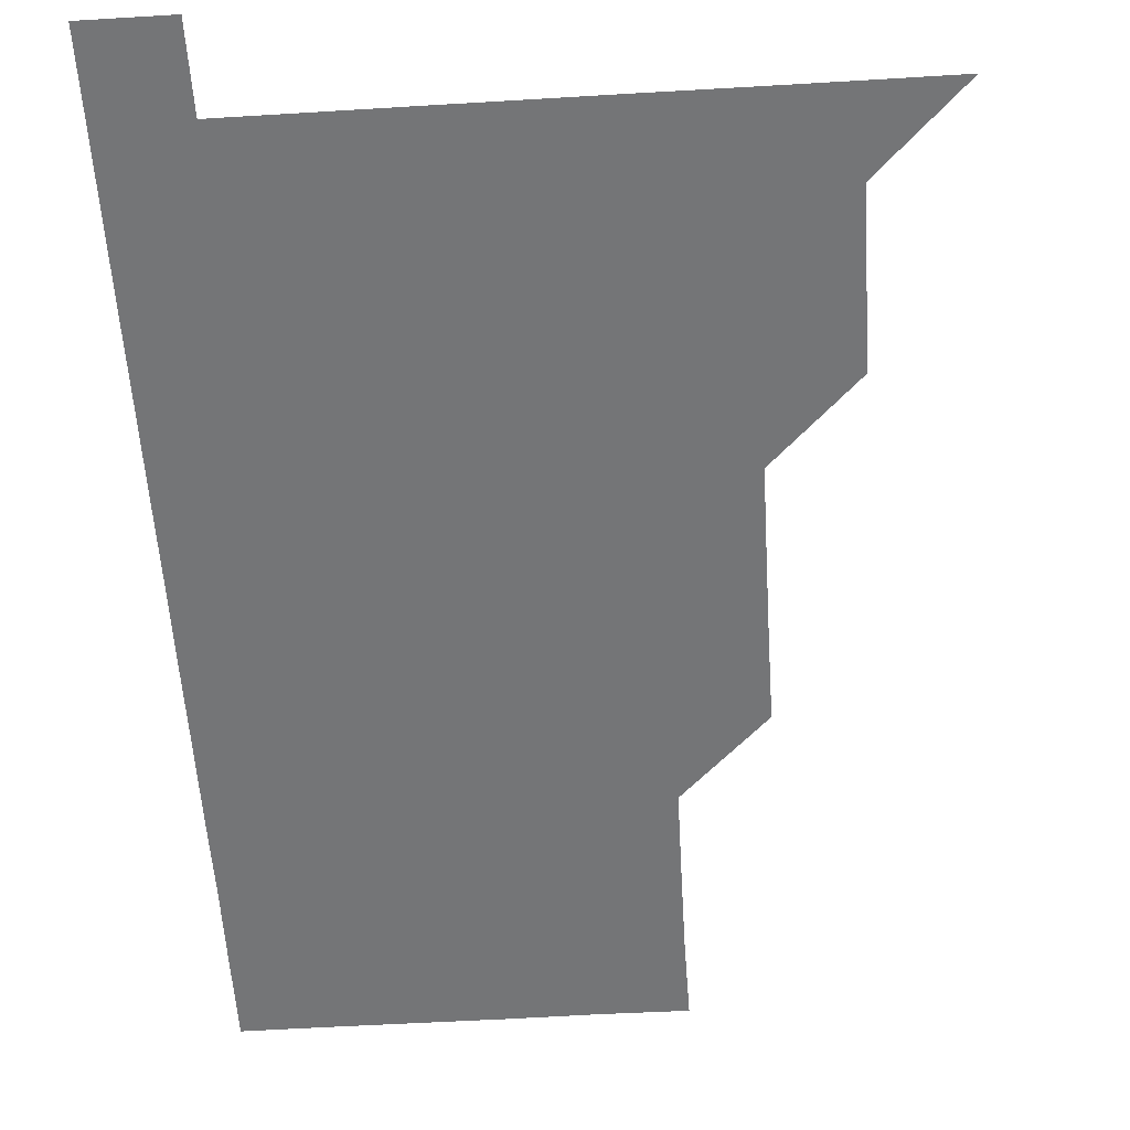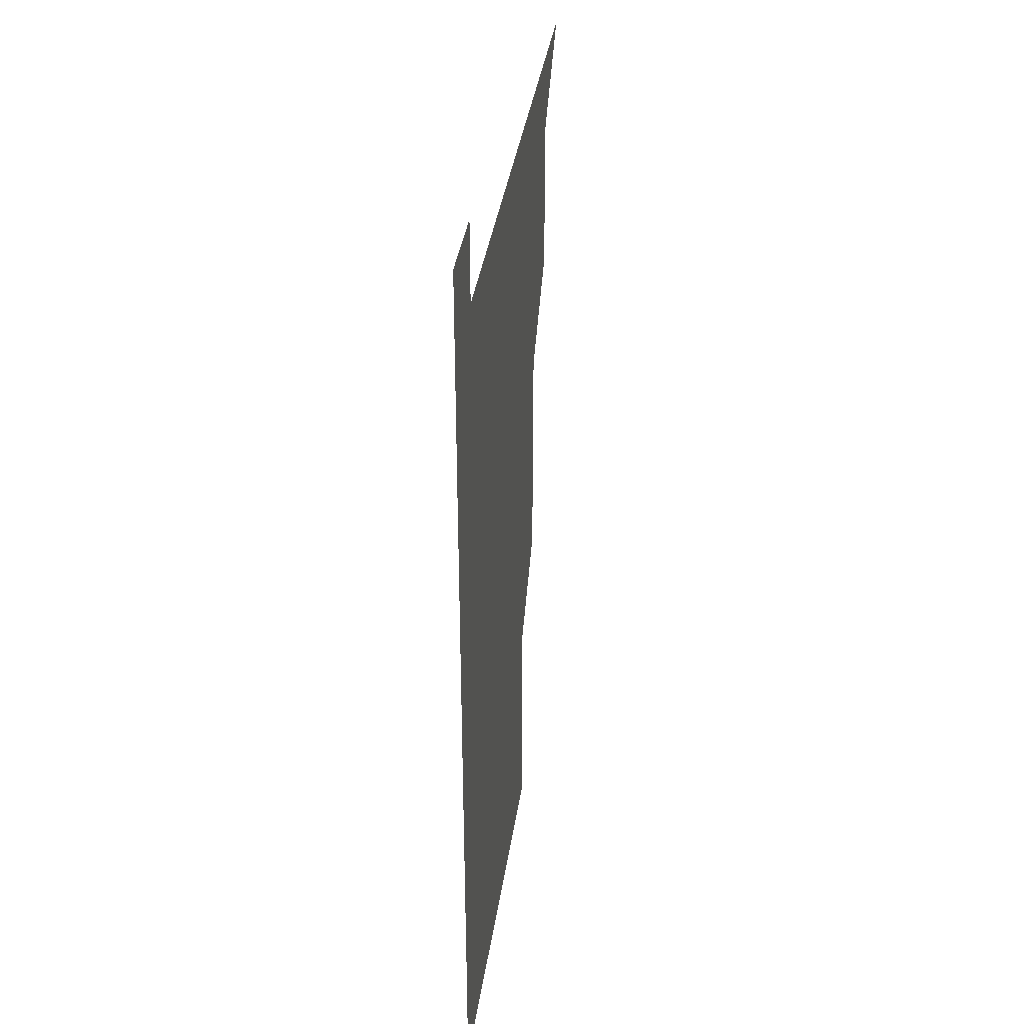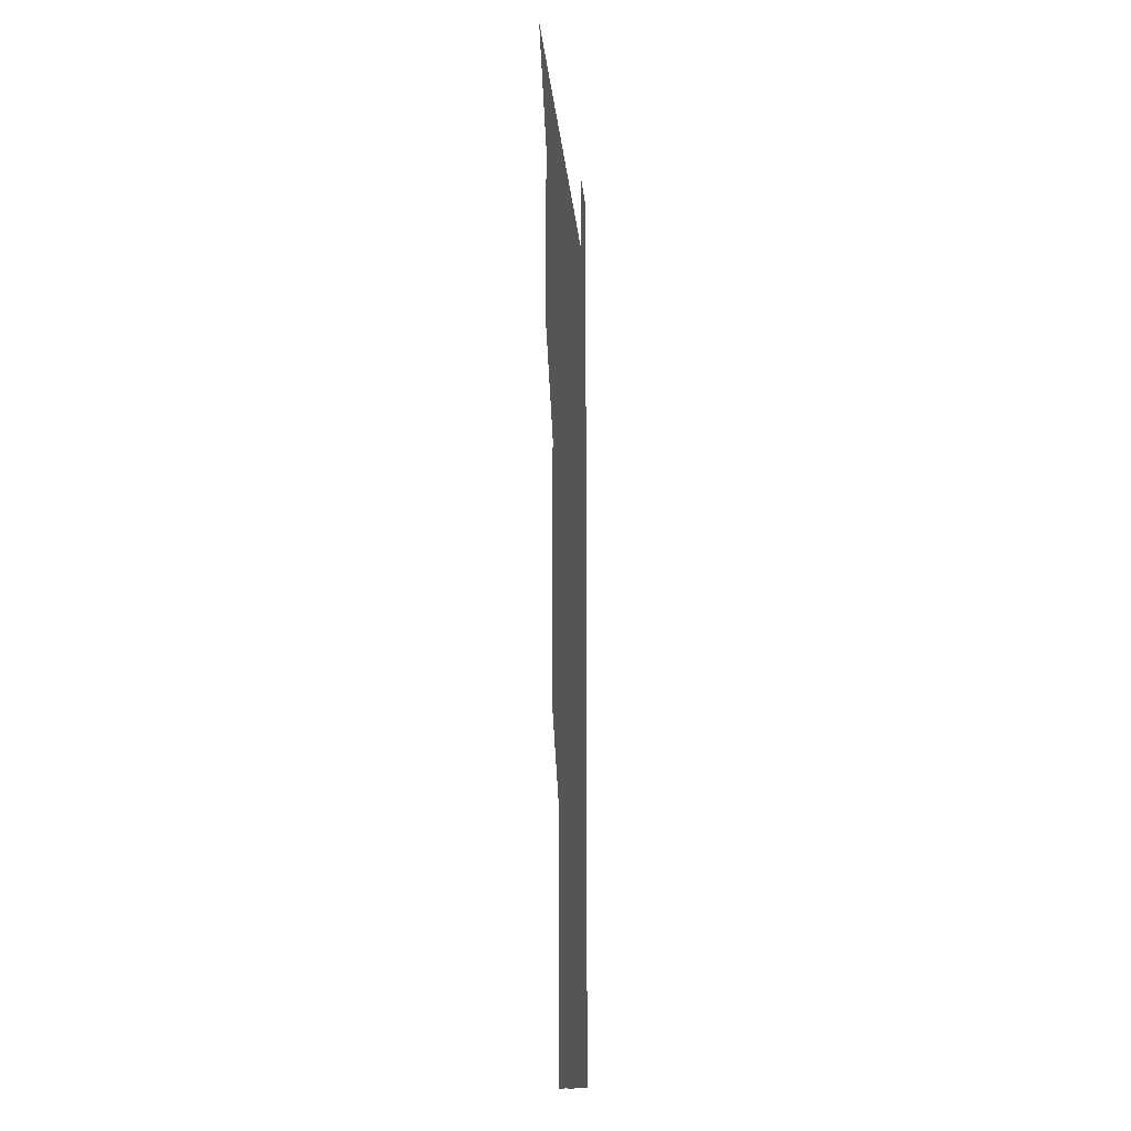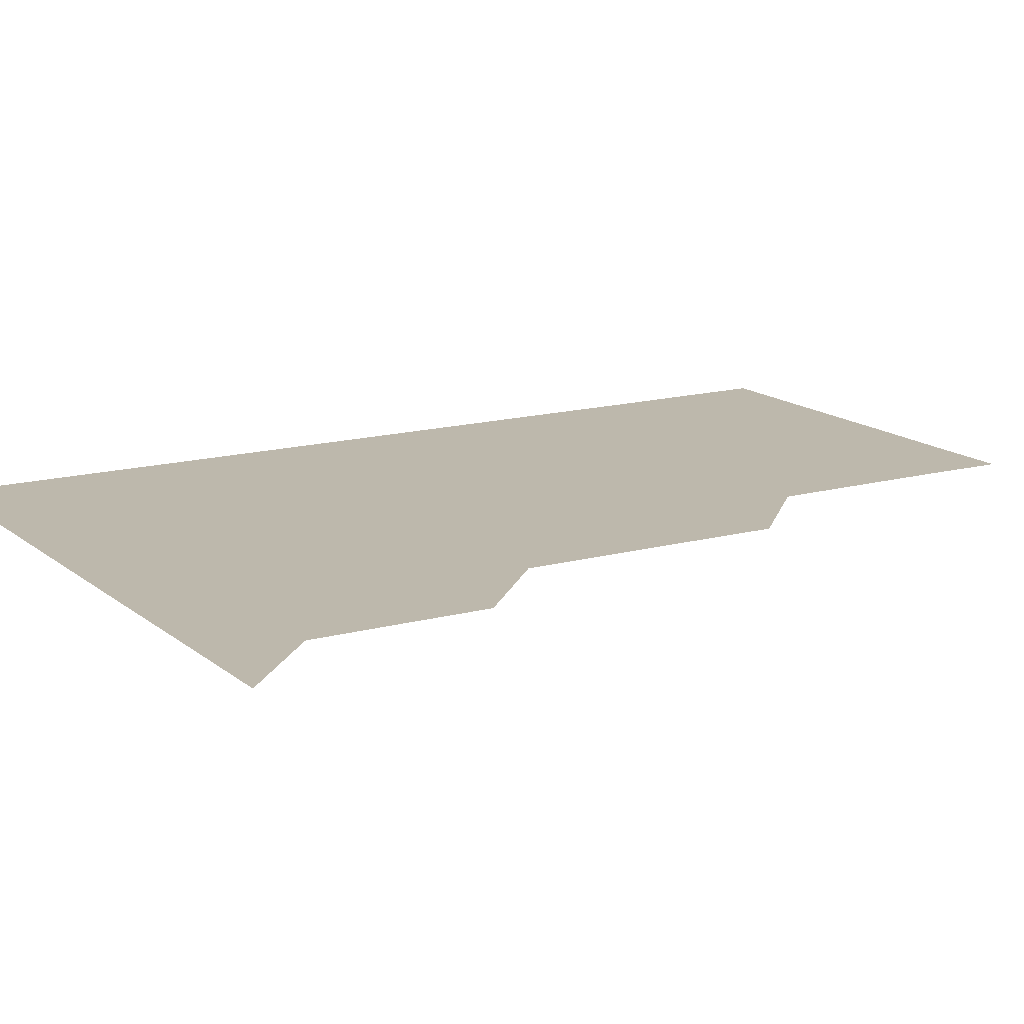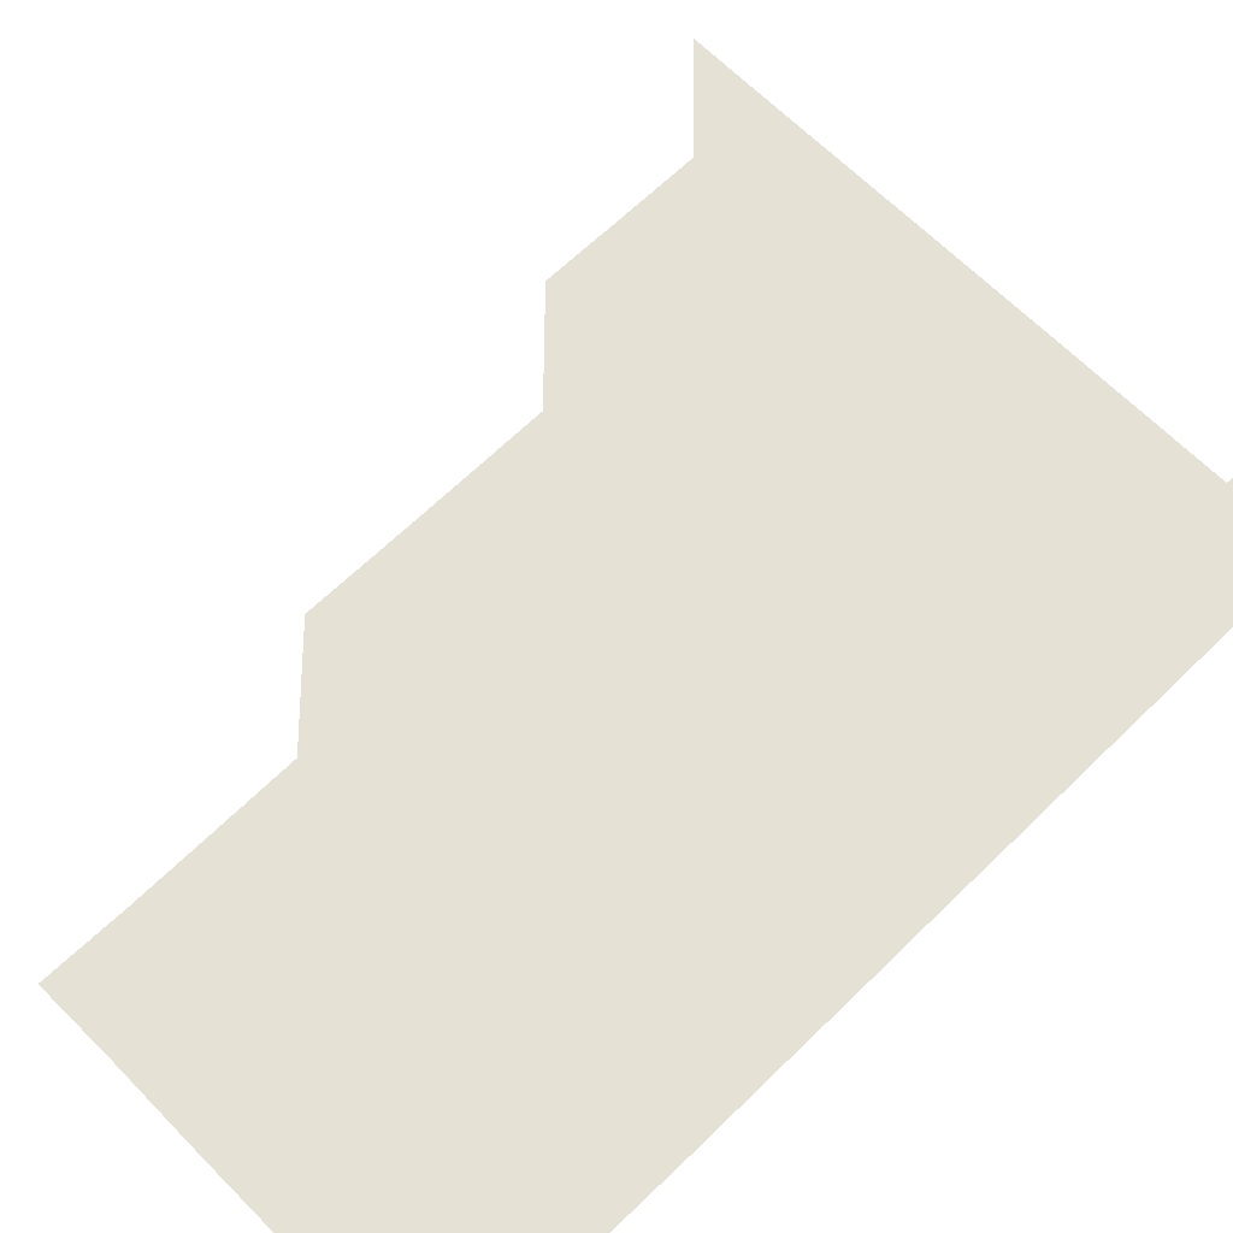
<metadata>
{"format":"obj","ext":"obj","renderer":"f3d","projection":"perspective","resolution":1024,"background":"white","views":[{"elev":-56.5,"azim":-176.4,"up":"+Z"},{"elev":37.3,"azim":98.3,"up":"+Y"},{"elev":-12.3,"azim":-86.0,"up":"+Y"},{"elev":14.8,"azim":-120.8,"up":"+Z"},{"elev":65.1,"azim":45.5,"up":"+Z"}]}
</metadata>
<code>
v 481 541 0
v 510.9 450.9 0
v 511 480.9 0
v 511 511 0
v 511 541 0
v 540.9 330.7 0
v 541 360.7 0
v 541 390.8 0
v 540.9 420.9 0
v 541 451 0
v 541.1 481.1 0
v 541 511 0
v 541 541 0
v 570.9 210.8 0
v 571.3 240.7 0
v 571.2 270.9 0
v 570.9 300.8 0
v 571.2 331.2 0
v 571.1 361.1 0
v 571.1 391.1 0
v 571.1 421.1 0
v 571.1 451.1 0
v 571.1 481 0
v 571.1 510.9 0
v 571 541 0
v 600.7 211.1 0
v 601.1 241.2 0
v 601 271.1 0
v 601 301.1 0
v 601.1 331.2 0
v 601 361 0
v 601.1 391.2 0
v 601 421 0
v 601 451 0
v 601 481 0
v 601 511 0
v 601 541 0
v 630.9 210.9 0
v 631 241.2 0
v 631 271.1 0
v 631 301.1 0
v 631 331.1 0
v 631 361 0
v 631 391 0
v 631 421.1 0
v 631 451.1 0
v 631 481 0
v 631 510.9 0
v 631 541 0
v 661.1 210.9 0
v 661 241.1 0
v 661 271.1 0
v 661 301.1 0
v 660.9 331.2 0
v 660.9 361.2 0
v 661 391.1 0
v 661 421.1 0
v 661 451 0
v 661 481.1 0
v 661 511 0
v 661 541 0
v 691.3 211 0
v 690.8 241.3 0
v 690.9 271.2 0
v 690.8 301.3 0
v 690.8 331.2 0
v 690.9 361.1 0
v 690.8 391.1 0
v 690.9 421.1 0
v 690.9 451.1 0
v 690.9 481.1 0
v 690.9 511 0
v 691 540.9 0
v 691 571 0
v 721.1 210.9 0
v 721.1 240.6 0
v 720.9 270.7 0
v 721.1 300.7 0
v 721 330.7 0
v 721.1 360.7 0
v 721 390.7 0
v 721.1 420.8 0
v 721 450.8 0
v 721.1 480.9 0
v 721 510.9 0
v 721 541 0
v 721 571 0
f 4 5 1
f 9 10 2
f 2 10 3
f 10 11 3
f 3 11 4
f 11 12 4
f 4 12 5
f 12 13 5
f 17 18 6
f 6 18 7
f 18 19 7
f 7 19 8
f 19 20 8
f 8 20 9
f 20 21 9
f 9 21 10
f 21 22 10
f 10 22 11
f 22 23 11
f 11 23 12
f 23 24 12
f 12 24 13
f 24 25 13
f 14 26 15
f 26 27 15
f 15 27 16
f 27 28 16
f 16 28 17
f 28 29 17
f 17 29 18
f 29 30 18
f 18 30 19
f 30 31 19
f 19 31 20
f 31 32 20
f 20 32 21
f 32 33 21
f 21 33 22
f 33 34 22
f 22 34 23
f 34 35 23
f 23 35 24
f 35 36 24
f 24 36 25
f 36 37 25
f 26 38 27
f 38 39 27
f 27 39 28
f 39 40 28
f 28 40 29
f 40 41 29
f 29 41 30
f 41 42 30
f 30 42 31
f 42 43 31
f 31 43 32
f 43 44 32
f 32 44 33
f 44 45 33
f 33 45 34
f 45 46 34
f 34 46 35
f 46 47 35
f 35 47 36
f 47 48 36
f 36 48 37
f 48 49 37
f 38 50 39
f 50 51 39
f 39 51 40
f 51 52 40
f 40 52 41
f 52 53 41
f 41 53 42
f 53 54 42
f 42 54 43
f 54 55 43
f 43 55 44
f 55 56 44
f 44 56 45
f 56 57 45
f 45 57 46
f 57 58 46
f 46 58 47
f 58 59 47
f 47 59 48
f 59 60 48
f 48 60 49
f 60 61 49
f 50 62 51
f 62 63 51
f 51 63 52
f 63 64 52
f 52 64 53
f 64 65 53
f 53 65 54
f 65 66 54
f 54 66 55
f 66 67 55
f 55 67 56
f 67 68 56
f 56 68 57
f 68 69 57
f 57 69 58
f 69 70 58
f 58 70 59
f 70 71 59
f 59 71 60
f 71 72 60
f 60 72 61
f 72 73 61
f 62 75 63
f 75 76 63
f 63 76 64
f 76 77 64
f 64 77 65
f 77 78 65
f 65 78 66
f 78 79 66
f 66 79 67
f 79 80 67
f 67 80 68
f 80 81 68
f 68 81 69
f 81 82 69
f 69 82 70
f 82 83 70
f 70 83 71
f 83 84 71
f 71 84 72
f 84 85 72
f 72 85 73
f 85 86 73
f 73 86 74
f 86 87 74

</code>
